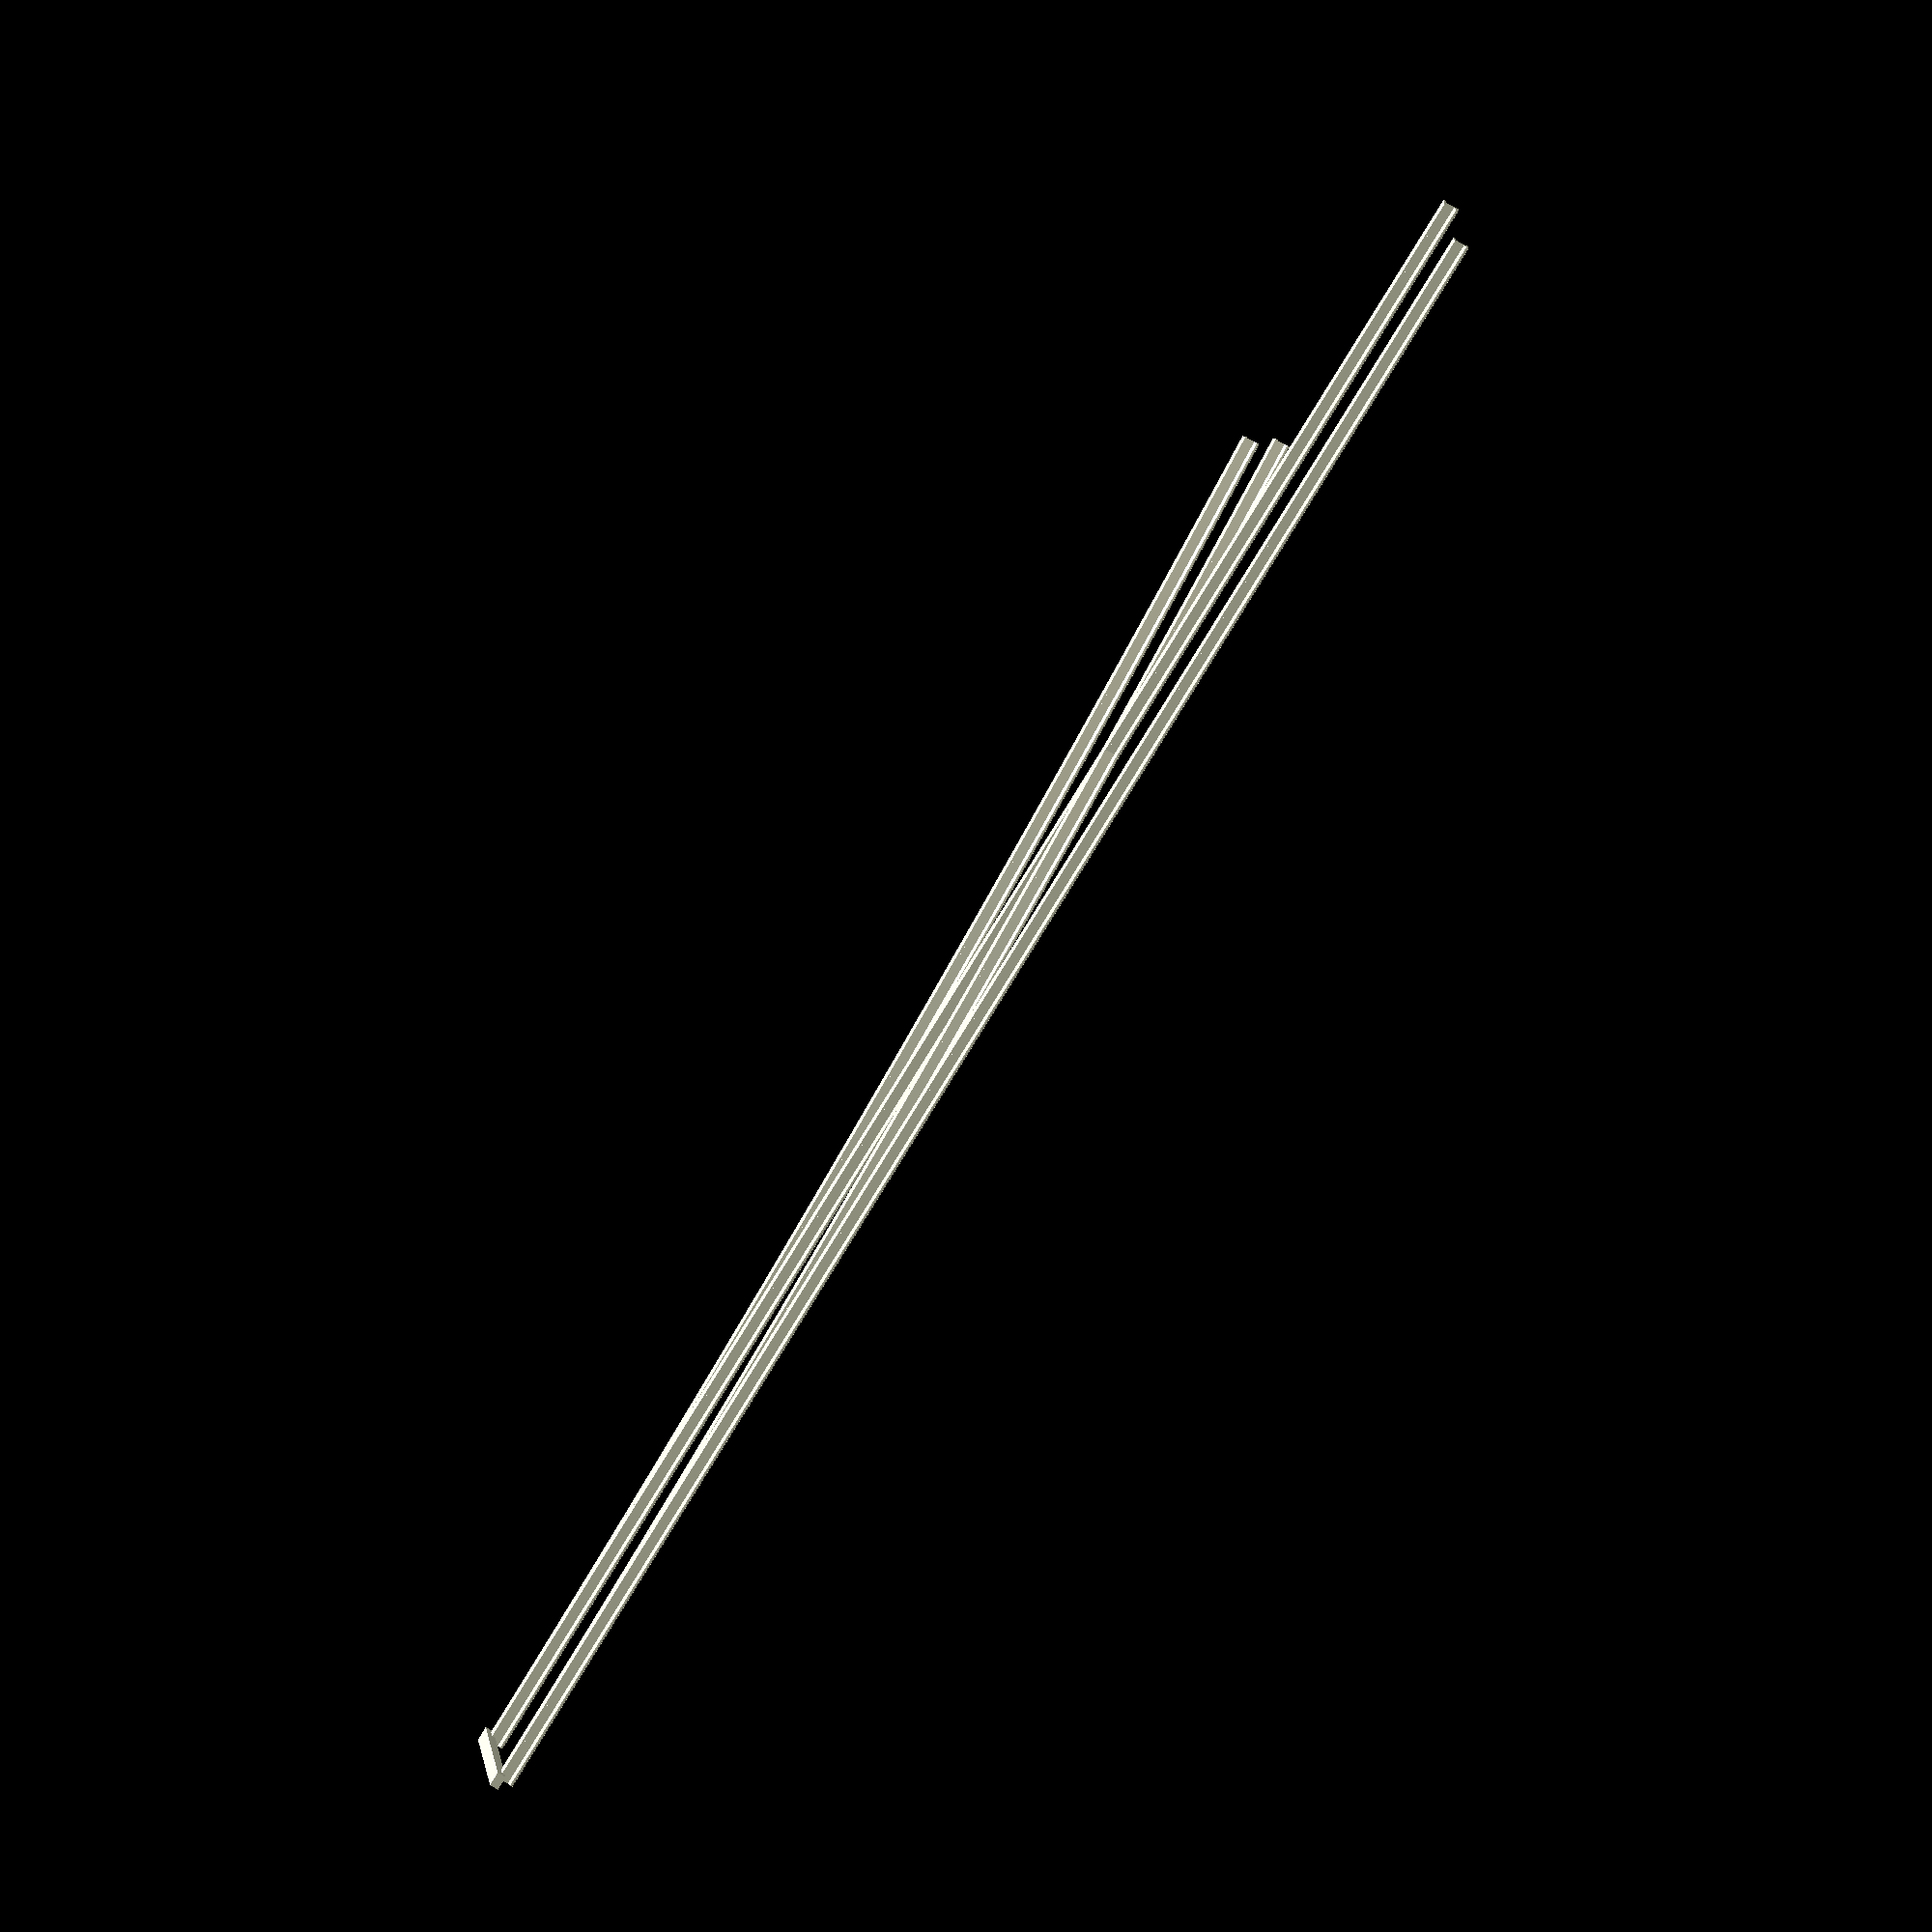
<openscad>
$fn = 20;
$scale = 1.25;

// Rail
$rail_extrusion_length=140 * $scale;
$rail_length=6 * $scale;
$rail_widthtop=2 * $scale;
$rail_widthbottom=6.5 * $scale;   // 6.61 mm = 26.44 mm / 4
$rail_topheight=.75 * $scale;   
$rail_bevelsize=.5 * $scale;
$rail_widthcenter=.75 * $scale;
$rail_bottomheight=1 * $scale;

// Cross Beam
$cross_thickness=6.5 * $scale;
$cross_depressionwidth=6.5 * $scale;
$cross_depressionheight=1.2 * $scale;
$cross_tolerance=0.2 * $scale;
$cross_grade= 59.4 * $scale;
$cross_width= $cross_grade + (12.5 * $scale);
$cross_height=4 * $scale;

$distance_between=70 * $scale;
$circle_distance=13 * $scale;

module tie_cross_section( length
                        , widthtop
                        , widthbottom
                        , widthcenter
                        , bevelsize
                        , topheight
                        , bottomheight)
{
    union()
    {
        square([widthcenter,length], center=true);
        true_width=widthtop/2 + bevelsize;
        true_height=length/2-topheight/2;
        triangle_points=[[-true_width,true_height],
                         [true_width,true_height],
                         [0,true_height-length/4]];
        polygon(points=triangle_points, paths=[[0,1,2]]);
        translate([0,length/2,0])
        {
            difference()
            {
                minkowski()
                {
                    square([widthtop,topheight], center=true);
                    circle(bevelsize);
                }
                translate([0,-topheight])
                {
                    square([widthtop + topheight*2,topheight], center=true);
                }
            }
        }
        //*/
        //*/
        translate([0,-length/2,0])
        {
            square([widthbottom,bottomheight], center=true);
        }
        //*/
    }

};

module tie_beam_cross_section( width
                             , height
                             , depressionwidth
                             , depressionheight
                             , tolerance
                             , grade)
{
    h_width=width/2;
    q_height=height/4;
    h_grade=grade/2;
    difference()
    {
        square([width,height],center=true);
        translate([h_grade,q_height,0])
        {
            square( [ depressionwidth+tolerance*2
                    , depressionheight]
                  , center=true);

            translate([0,tolerance,0])
            {
                square( [ depressionwidth-tolerance
                        , depressionheight+tolerance*2]
                      , center=true);
            }
        }
        translate([-h_grade,q_height,0])
        {
            square( [ depressionwidth+tolerance*2
                    , depressionheight]
                  , center=true);
            translate([0,tolerance,0])
            {
                square( [ depressionwidth-tolerance
                        , depressionheight+tolerance*2]
                      , center=true);
            }
        }
    }
}


/*/
for(i = [0:30:360])
{
translate([0,$distance_between,0])
{
    rotate(i, [0,0,1])
    {
        translate([0,-$circle_distance,0])
        {
            linear_extrude($rail_extrusion_length)
            {
                tie_cross_section
                    ( length=$rail_length
                    , widthtop=$rail_widthtop
                    , widthbottom=$rail_widthbottom
                    , topheight=$rail_topheight   
                    , bevelsize=$rail_bevelsize
                    , widthcenter=$rail_widthcenter
                    , bottomheight=$rail_bottomheight);
            }
        }
    }
}
}
//*/
/*/
for(i = [0:$cross_height+5*$cross_tolerance:8*($cross_height+5*$cross_tolerance)])
{
    translate([0,i,0])
    {
//        linear_extrude($cross_thickness, center=true)
        linear_extrude($cross_thickness)
        {
            tie_beam_cross_section( depressionwidth=$cross_depressionwidth
                                  , depressionheight=$cross_depressionheight
                                  , tolerance=$cross_tolerance
                                  , width=$cross_width
                                  , height=$cross_height
                                  , grade=$cross_grade);
        }
    }
}
for(i = [$cross_height+5*$cross_tolerance:$cross_height+5*$cross_tolerance:4*($cross_height+5*$cross_tolerance)])
{
    translate([0,-i,0])
    {
//        linear_extrude($cross_thickness, center=true)
        linear_extrude($cross_thickness)
        {
            tie_beam_cross_section( depressionwidth=$cross_depressionwidth
                                  , depressionheight=$cross_depressionheight
                                  , tolerance=$cross_tolerance
                                  , width=$cross_width
                                  , height=$cross_height
                                  , grade=$cross_grade);
        }
    }
}

/*/
rotate(90, [1,0,0])
{
    union()
    {
        minimum_rotation=2800;
        translate([-minimum_rotation,0,0])
        rotate([-90,0,0]) rotate_extrude(angle=-17,$fa=1,$fn=360)
        {
            translate([minimum_rotation,0])
            {
                translate([-$cross_grade/2,0])
                tie_cross_section
                    ( length=$rail_length
                    , widthtop=$rail_widthtop
                    , widthbottom=$rail_widthbottom
                    , topheight=$rail_topheight   
                    , bevelsize=$rail_bevelsize
                    , widthcenter=$rail_widthcenter
                    , bottomheight=$rail_bottomheight);
                
                translate([$cross_grade/2,0])
                tie_cross_section
                    ( length=$rail_length
                    , widthtop=$rail_widthtop
                    , widthbottom=$rail_widthbottom
                    , topheight=$rail_topheight   
                    , bevelsize=$rail_bevelsize
                    , widthcenter=$rail_widthcenter
                    , bottomheight=$rail_bottomheight);
            }
        }
        translate([-$cross_grade/2,0,0])
        {
            linear_extrude(1000)//, center=true)
            {
                tie_cross_section
                    ( length=$rail_length
                    , widthtop=$rail_widthtop
                    , widthbottom=$rail_widthbottom
                    , topheight=$rail_topheight   
                    , bevelsize=$rail_bevelsize
                    , widthcenter=$rail_widthcenter
                    , bottomheight=$rail_bottomheight);
            }
        }
        translate([$cross_grade/2,0,0])
        {
            linear_extrude(1000)//, center=true)
            {
                tie_cross_section
                    ( length=$rail_length
                    , widthtop=$rail_widthtop
                    , widthbottom=$rail_widthbottom
                    , topheight=$rail_topheight   
                    , bevelsize=$rail_bevelsize
                    , widthcenter=$rail_widthcenter
                    , bottomheight=$rail_bottomheight);
            }
        }
        translate([0,-$rail_length/1.5,0])
        {
            linear_extrude($cross_thickness, center=true)
            {
                tie_beam_cross_section( depressionwidth=$cross_depressionwidth
                                      , depressionheight=$cross_depressionheight
                                      , tolerance=$cross_tolerance
                                      , width=$cross_width
                                      , height=$cross_height
                                      , grade=$cross_grade);
            }
        }
    }
}

//*/

</openscad>
<views>
elev=67.2 azim=98.0 roll=238.5 proj=o view=solid
</views>
